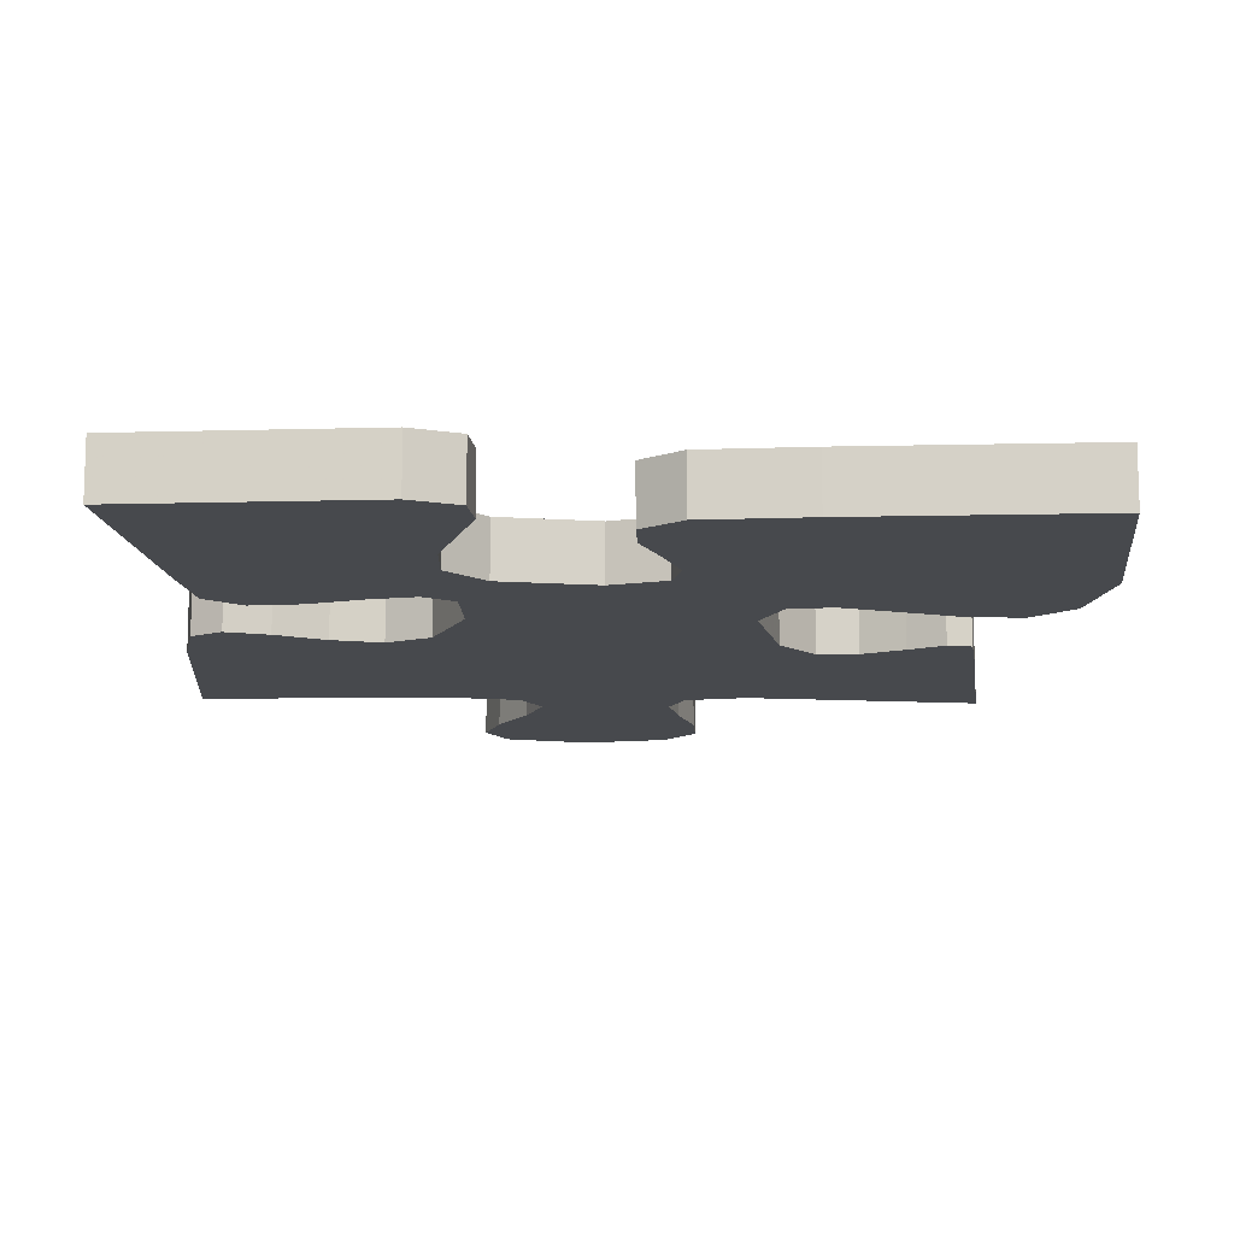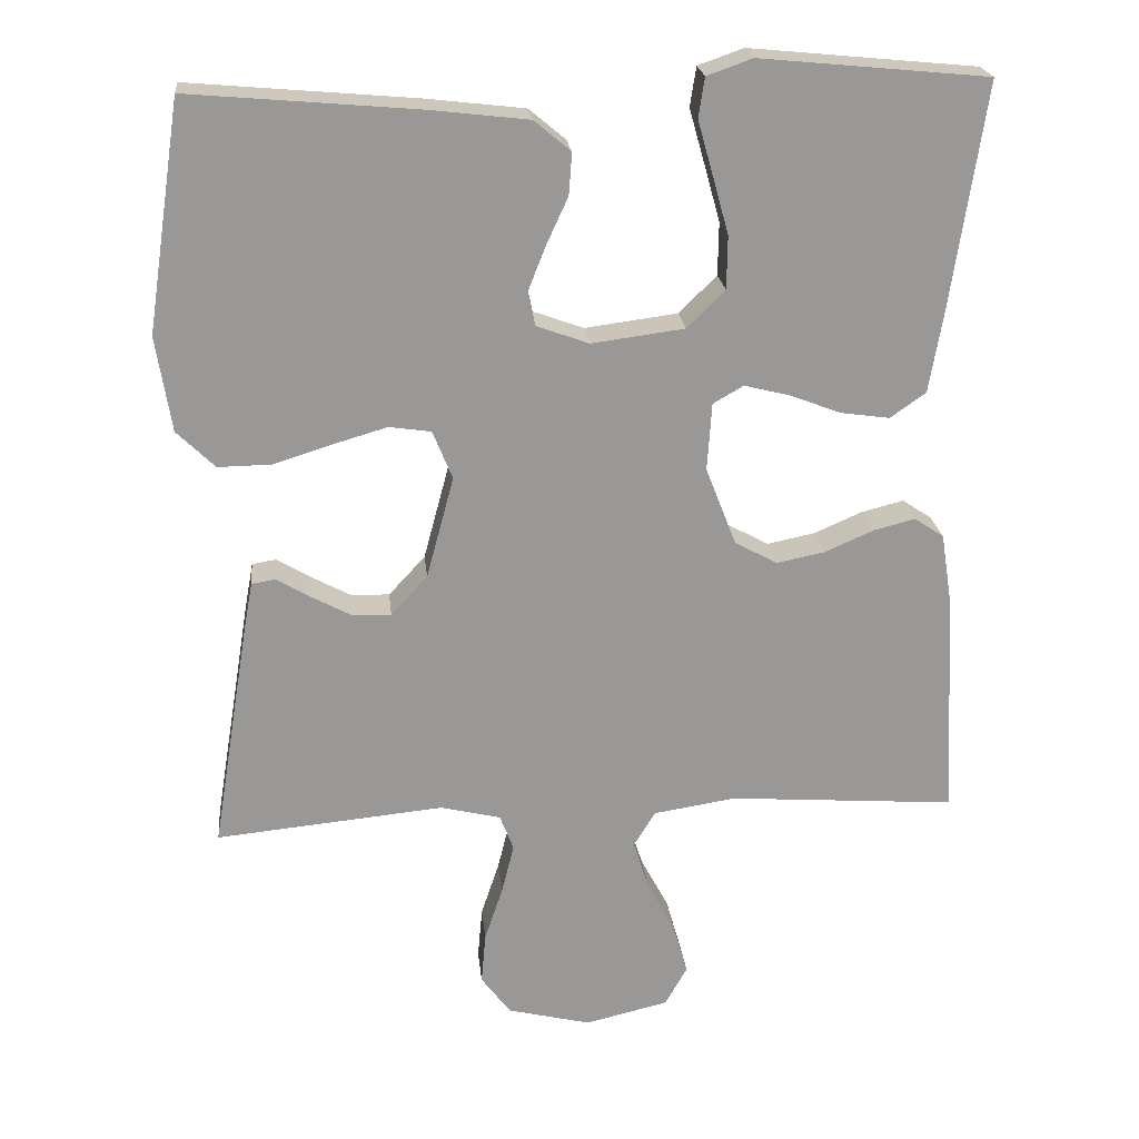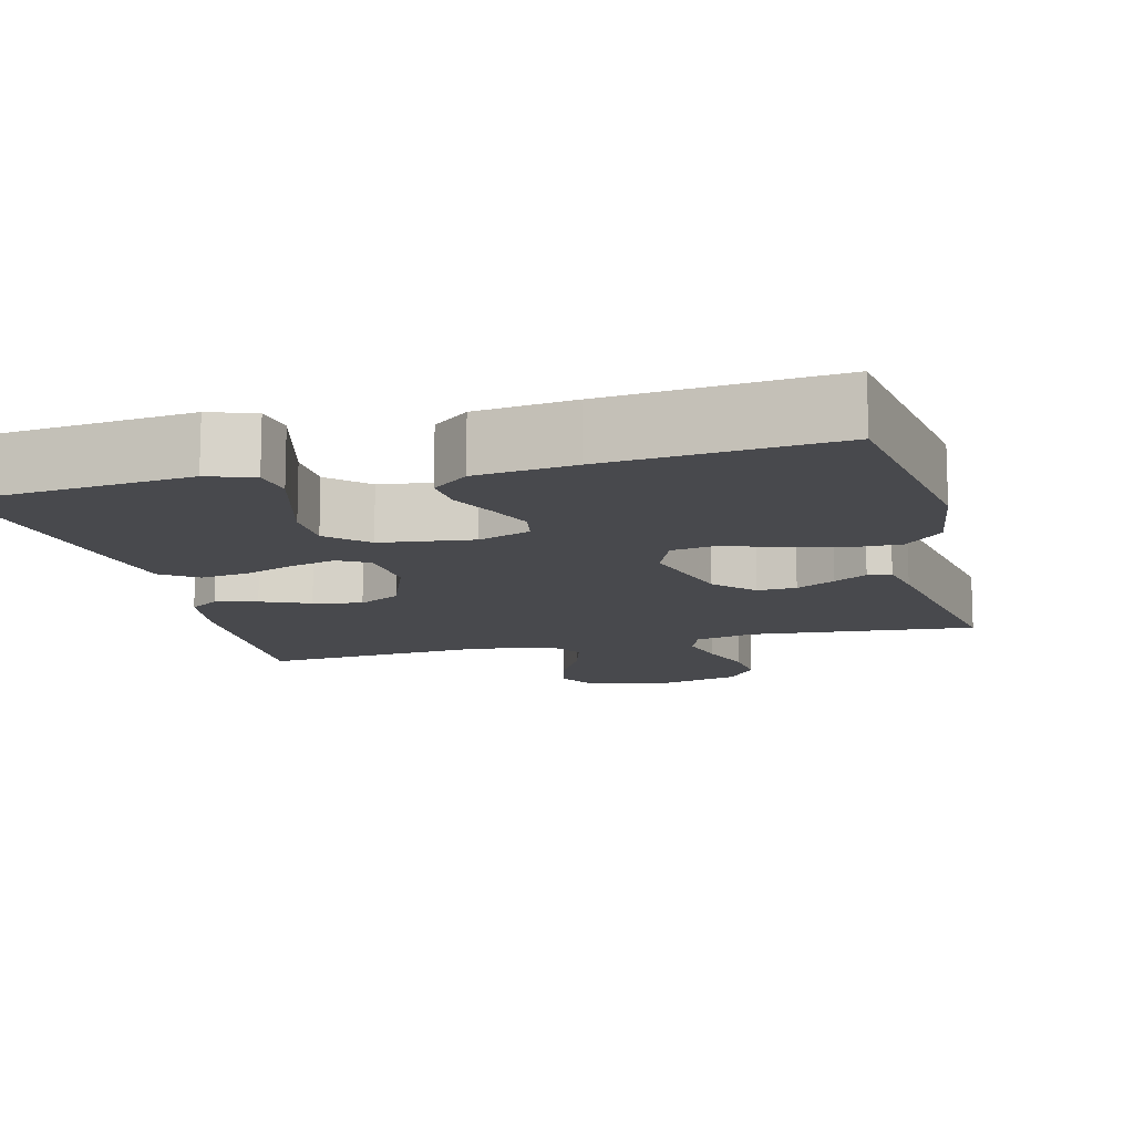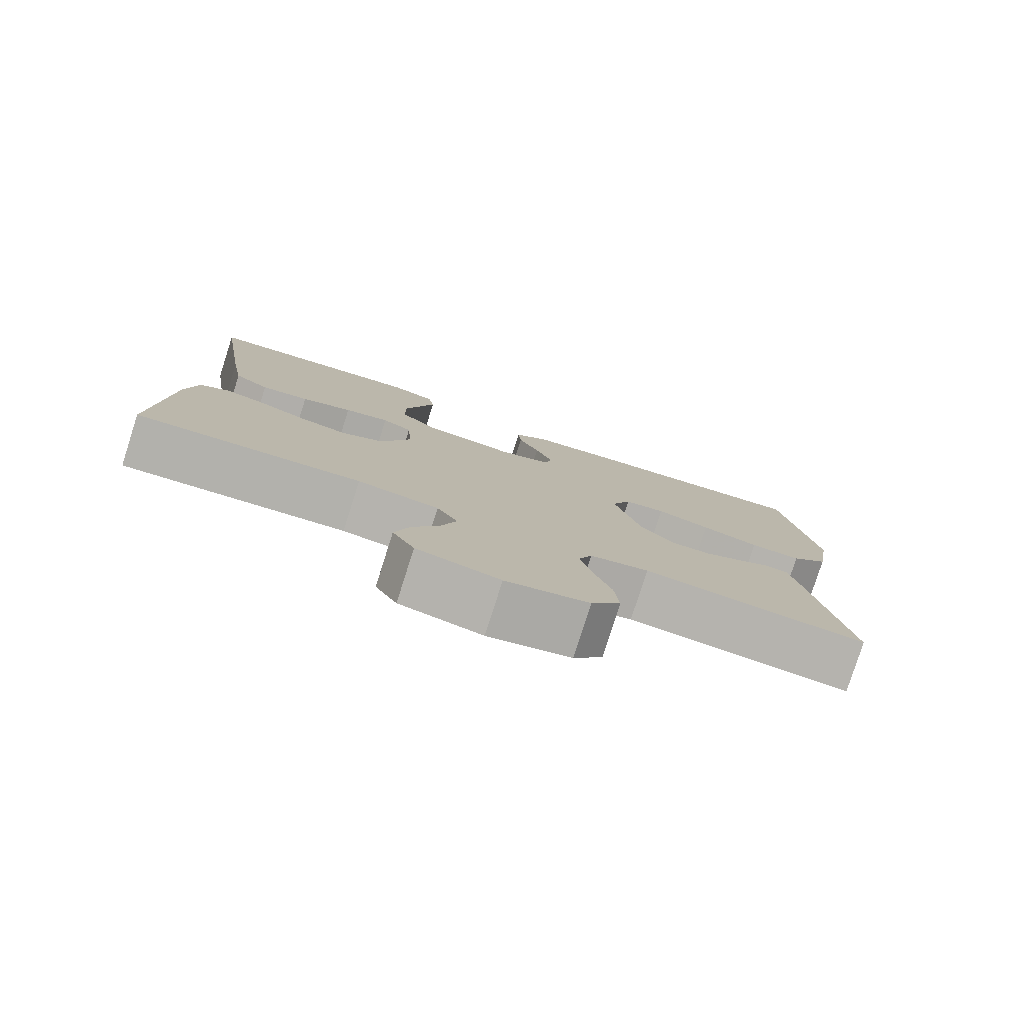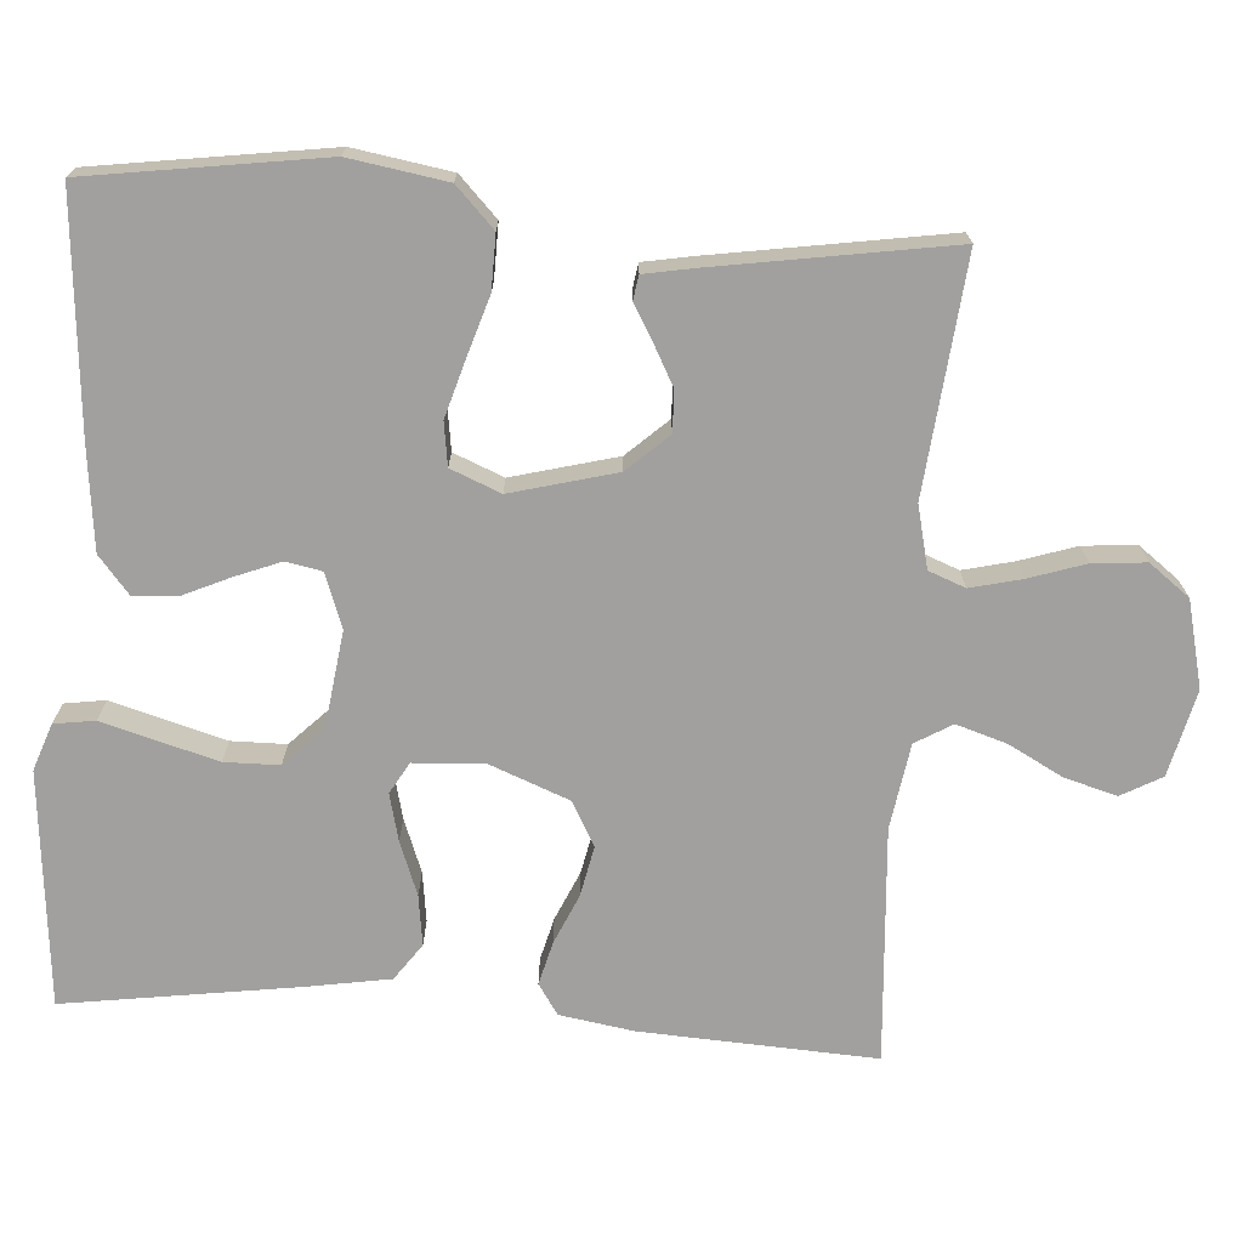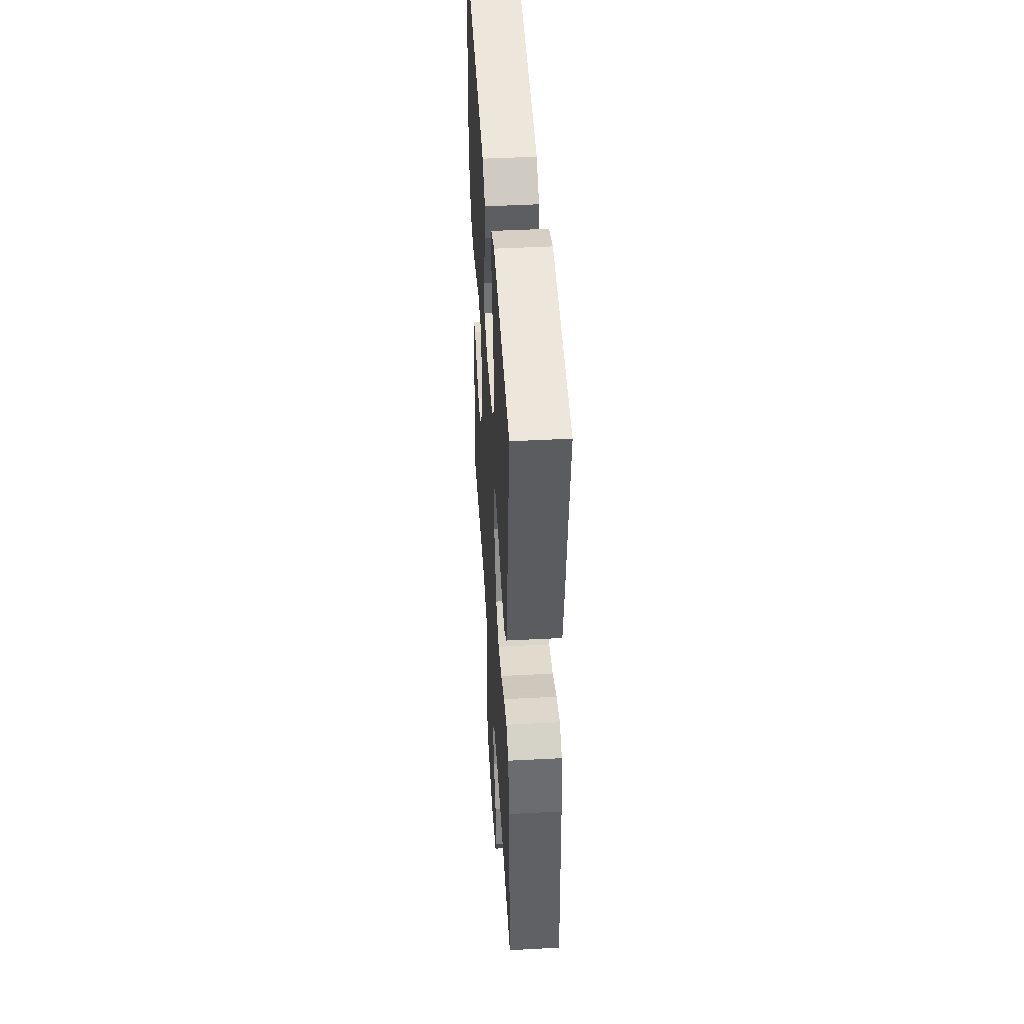
<metadata>
{"format":"obj","ext":"obj","renderer":"f3d","projection":"perspective","resolution":1024,"background":"white","views":[{"elev":-12.2,"azim":-1.8,"up":"+Y"},{"elev":21.8,"azim":174.1,"up":"+Z"},{"elev":-12.5,"azim":14.6,"up":"+Y"},{"elev":-79.8,"azim":-17.7,"up":"+Z"},{"elev":-71.8,"azim":85.8,"up":"+Y"},{"elev":45.6,"azim":-93.5,"up":"+Z"}]}
</metadata>
<code>
v 0.5 0.07 0.5
v 0.545 0.07 0.2
v 0.525 0.07 0.075
v 0.475 0.07 0.026
v 0.406 0.07 0.027
v 0.329 0.07 0.051
v 0.257 0.07 0.072
v 0.202 0.07 0.064
v 0.176 0.07 0
v 0.212 0.07 -0.134
v 0.26 0.07 -0.186
v 0.312 0.07 -0.184
v 0.364 0.07 -0.156
v 0.408 0.07 -0.13
v 0.439 0.07 -0.135
v 0.451 0.07 -0.2
v 0.5 0.07 -0.5
v 0.2 0.07 -0.471
v 0.121 0.07 -0.49
v 0.103 0.07 -0.537
v 0.119 0.07 -0.602
v 0.143 0.07 -0.674
v 0.149 0.07 -0.742
v 0.11 0.07 -0.794
v 0 0.07 -0.821
v -0.11 0.07 -0.795
v -0.139 0.07 -0.743
v -0.12 0.07 -0.676
v -0.083 0.07 -0.606
v -0.063 0.07 -0.542
v -0.091 0.07 -0.495
v -0.2 0.07 -0.478
v -0.5 0.07 -0.5
v -0.485 0.07 -0.2
v -0.47 0.07 -0.105
v -0.431 0.07 -0.079
v -0.376 0.07 -0.093
v -0.312 0.07 -0.121
v -0.248 0.07 -0.134
v -0.192 0.07 -0.103
v -0.152 0.07 0
v -0.158 0.07 0.089
v -0.198 0.07 0.112
v -0.258 0.07 0.097
v -0.326 0.07 0.071
v -0.39 0.07 0.062
v -0.437 0.07 0.095
v -0.455 0.07 0.2
v -0.5 0.07 0.5
v -0.2 0.07 0.529
v -0.14 0.07 0.508
v -0.132 0.07 0.456
v -0.152 0.07 0.385
v -0.173 0.07 0.309
v -0.172 0.07 0.239
v -0.122 0.07 0.19
v 0 0.07 0.174
v 0.069 0.07 0.199
v 0.078 0.07 0.245
v 0.055 0.07 0.303
v 0.027 0.07 0.364
v 0.023 0.07 0.419
v 0.071 0.07 0.459
v 0.2 0.07 0.474
v 0.5 0 0.5
v 0.545 0 0.2
v 0.525 0 0.075
v 0.475 0 0.026
v 0.406 0 0.027
v 0.329 0 0.051
v 0.257 0 0.072
v 0.202 0 0.064
v 0.176 0 0
v 0.212 0 -0.134
v 0.26 0 -0.186
v 0.312 0 -0.184
v 0.364 0 -0.156
v 0.408 0 -0.13
v 0.439 0 -0.135
v 0.451 0 -0.2
v 0.5 0 -0.5
v 0.2 0 -0.471
v 0.121 0 -0.49
v 0.103 0 -0.537
v 0.119 0 -0.602
v 0.143 0 -0.674
v 0.149 0 -0.742
v 0.11 0 -0.794
v 0 0 -0.821
v -0.11 0 -0.795
v -0.139 0 -0.743
v -0.12 0 -0.676
v -0.083 0 -0.606
v -0.063 0 -0.542
v -0.091 0 -0.495
v -0.2 0 -0.478
v -0.5 0 -0.5
v -0.485 0 -0.2
v -0.47 0 -0.105
v -0.431 0 -0.079
v -0.376 0 -0.093
v -0.312 0 -0.121
v -0.248 0 -0.134
v -0.192 0 -0.103
v -0.152 0 0
v -0.158 0 0.089
v -0.198 0 0.112
v -0.258 0 0.097
v -0.326 0 0.071
v -0.39 0 0.062
v -0.437 0 0.095
v -0.455 0 0.2
v -0.5 0 0.5
v -0.2 0 0.529
v -0.14 0 0.508
v -0.132 0 0.456
v -0.152 0 0.385
v -0.173 0 0.309
v -0.172 0 0.239
v -0.122 0 0.19
v 0 0 0.174
v 0.069 0 0.199
v 0.078 0 0.245
v 0.055 0 0.303
v 0.027 0 0.364
v 0.023 0 0.419
v 0.071 0 0.459
v 0.2 0 0.474
f 4 5 6
f 3 4 6
f 2 3 6
f 1 2 6
f 64 1 6
f 63 64 6
f 62 63 6
f 61 62 6
f 60 61 6
f 59 60 6 7
f 58 59 7 8
f 57 58 8 9
f 56 57 9 10
f 51 52 53
f 50 51 53
f 49 50 53
f 48 49 53
f 47 48 53
f 46 47 53
f 45 46 53
f 44 45 53
f 44 53 54
f 43 44 54 55
f 36 37 38
f 35 36 38
f 34 35 38
f 33 34 38
f 32 33 38
f 31 32 38 39
f 30 31 39 40
f 27 28 29
f 26 27 29
f 25 26 29
f 24 25 29
f 23 24 29
f 22 23 29
f 21 22 29
f 20 21 29 30
f 30 40 41
f 20 30 41
f 19 20 41
f 16 17 18
f 15 16 18
f 14 15 18
f 13 14 18
f 12 13 18 19
f 56 10 11
f 55 56 11
f 42 43 55
f 42 55 11
f 41 42 11
f 19 41 11
f 11 12 19
f 70 69 68
f 70 68 67
f 70 67 66
f 70 66 65
f 70 65 128
f 70 128 127
f 70 127 126
f 70 126 125
f 70 125 124
f 71 70 124 123
f 72 71 123 122
f 73 72 122 121
f 74 73 121 120
f 117 116 115
f 117 115 114
f 117 114 113
f 117 113 112
f 117 112 111
f 117 111 110
f 117 110 109
f 117 109 108
f 118 117 108
f 119 118 108 107
f 102 101 100
f 102 100 99
f 102 99 98
f 102 98 97
f 102 97 96
f 103 102 96 95
f 104 103 95 94
f 93 92 91
f 93 91 90
f 93 90 89
f 93 89 88
f 93 88 87
f 93 87 86
f 93 86 85
f 94 93 85 84
f 105 104 94
f 105 94 84
f 105 84 83
f 82 81 80
f 82 80 79
f 82 79 78
f 82 78 77
f 83 82 77 76
f 75 74 120
f 75 120 119
f 119 107 106
f 75 119 106
f 75 106 105
f 75 105 83
f 83 76 75
f 1 65 66 2
f 2 66 67 3
f 3 67 68 4
f 4 68 69 5
f 5 69 70 6
f 6 70 71 7
f 7 71 72 8
f 8 72 73 9
f 9 73 74 10
f 10 74 75 11
f 11 75 76 12
f 12 76 77 13
f 13 77 78 14
f 14 78 79 15
f 15 79 80 16
f 16 80 81 17
f 17 81 82 18
f 18 82 83 19
f 19 83 84 20
f 20 84 85 21
f 21 85 86 22
f 22 86 87 23
f 23 87 88 24
f 24 88 89 25
f 25 89 90 26
f 26 90 91 27
f 27 91 92 28
f 28 92 93 29
f 29 93 94 30
f 30 94 95 31
f 31 95 96 32
f 32 96 97 33
f 33 97 98 34
f 34 98 99 35
f 35 99 100 36
f 36 100 101 37
f 37 101 102 38
f 38 102 103 39
f 39 103 104 40
f 40 104 105 41
f 41 105 106 42
f 42 106 107 43
f 43 107 108 44
f 44 108 109 45
f 45 109 110 46
f 46 110 111 47
f 47 111 112 48
f 48 112 113 49
f 49 113 114 50
f 50 114 115 51
f 51 115 116 52
f 52 116 117 53
f 53 117 118 54
f 54 118 119 55
f 55 119 120 56
f 56 120 121 57
f 57 121 122 58
f 58 122 123 59
f 59 123 124 60
f 60 124 125 61
f 61 125 126 62
f 62 126 127 63
f 63 127 128 64
f 64 128 65 1

</code>
